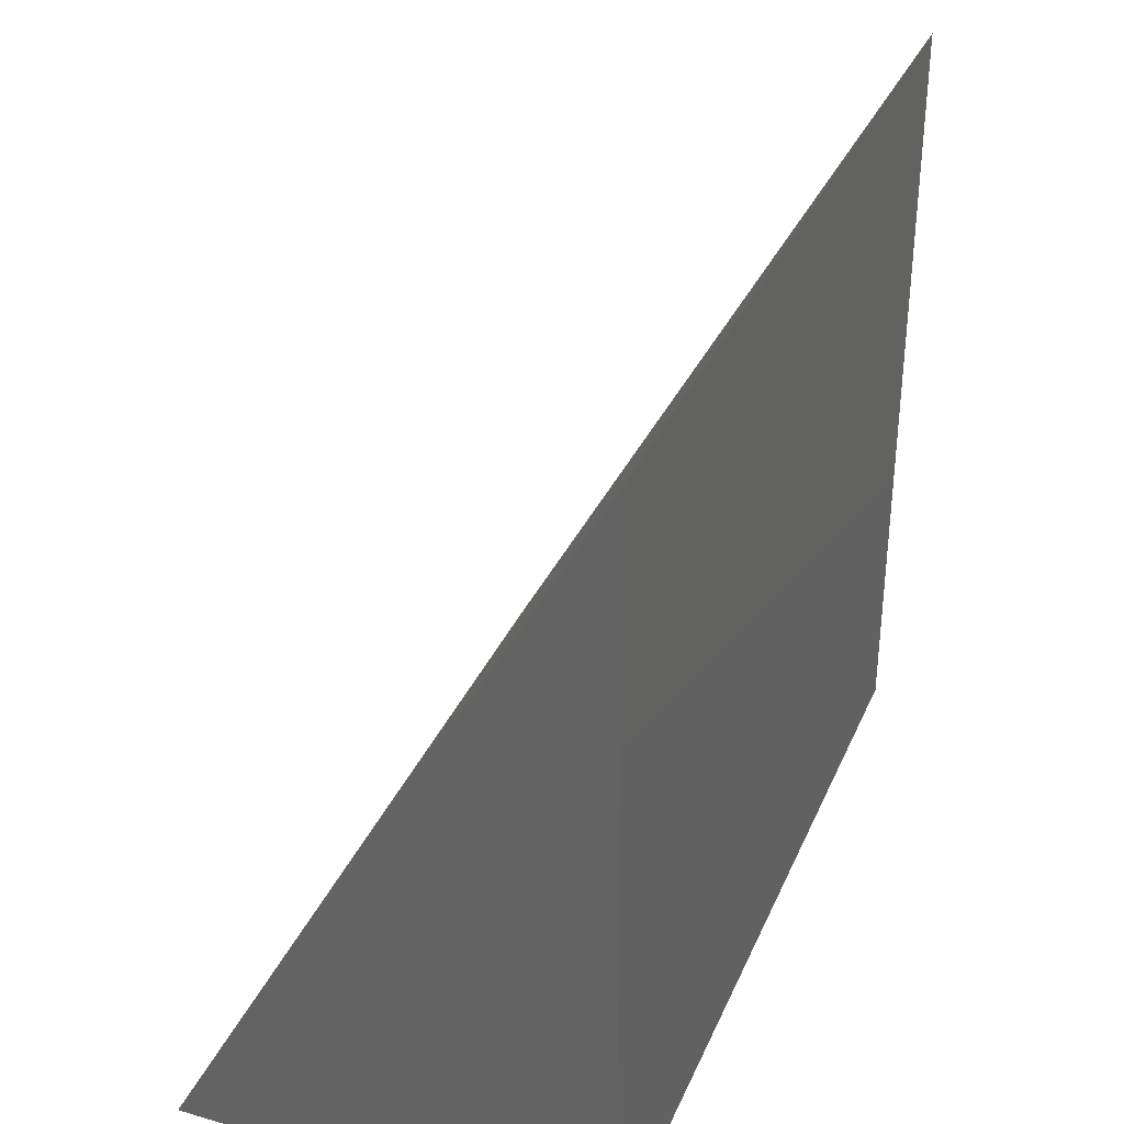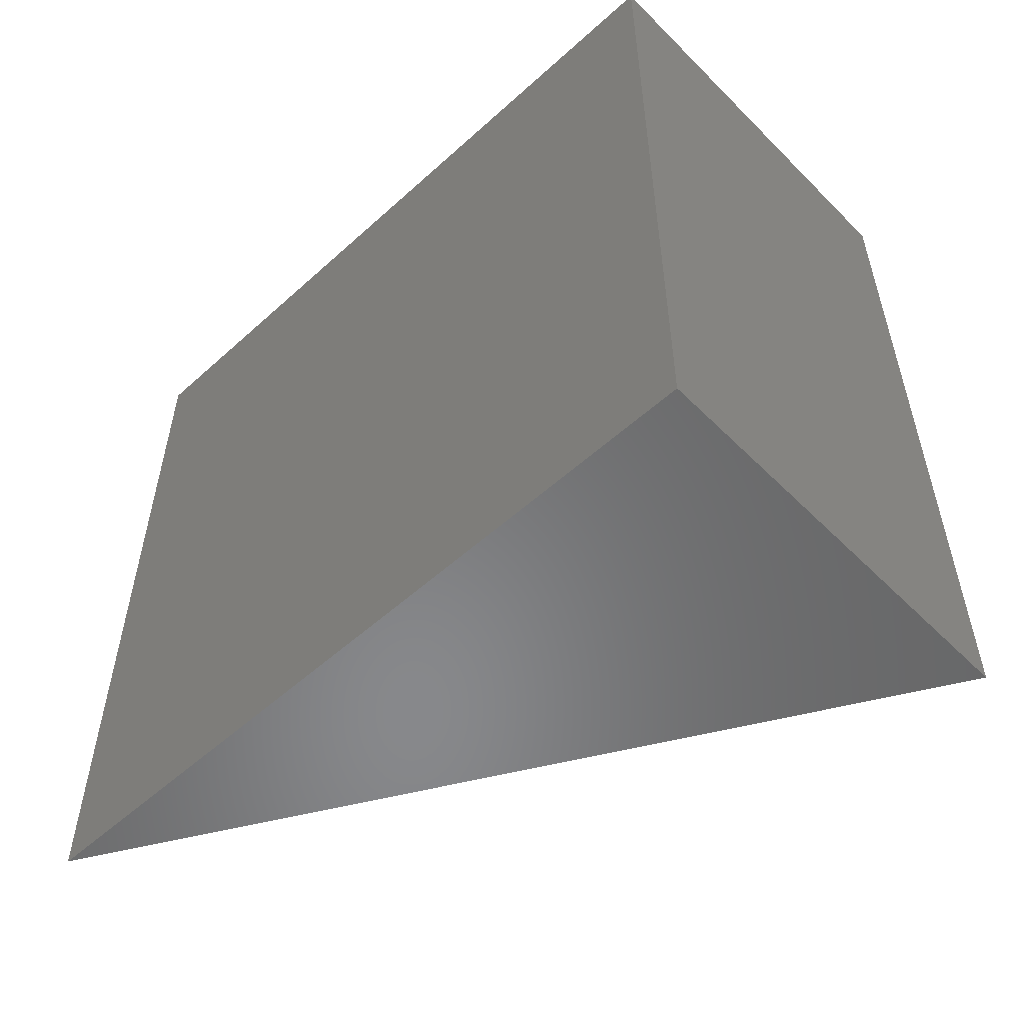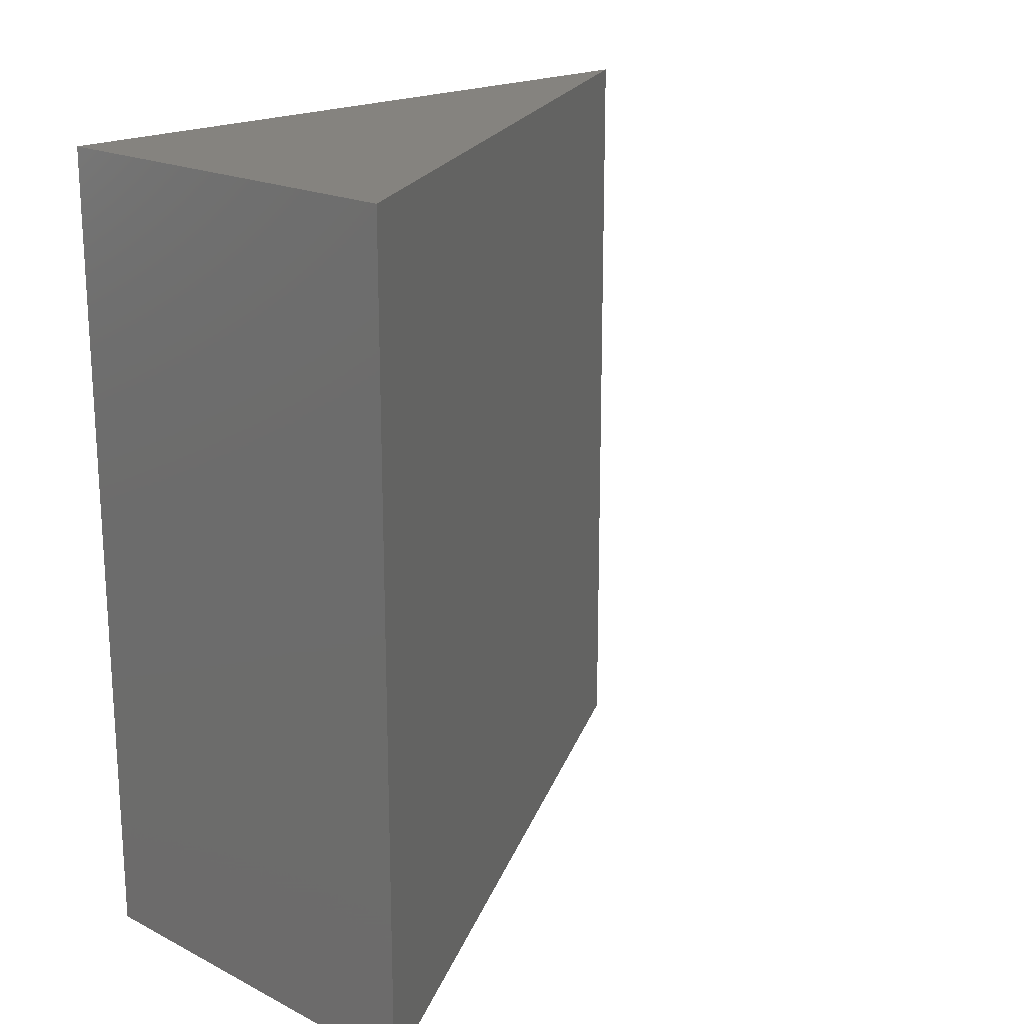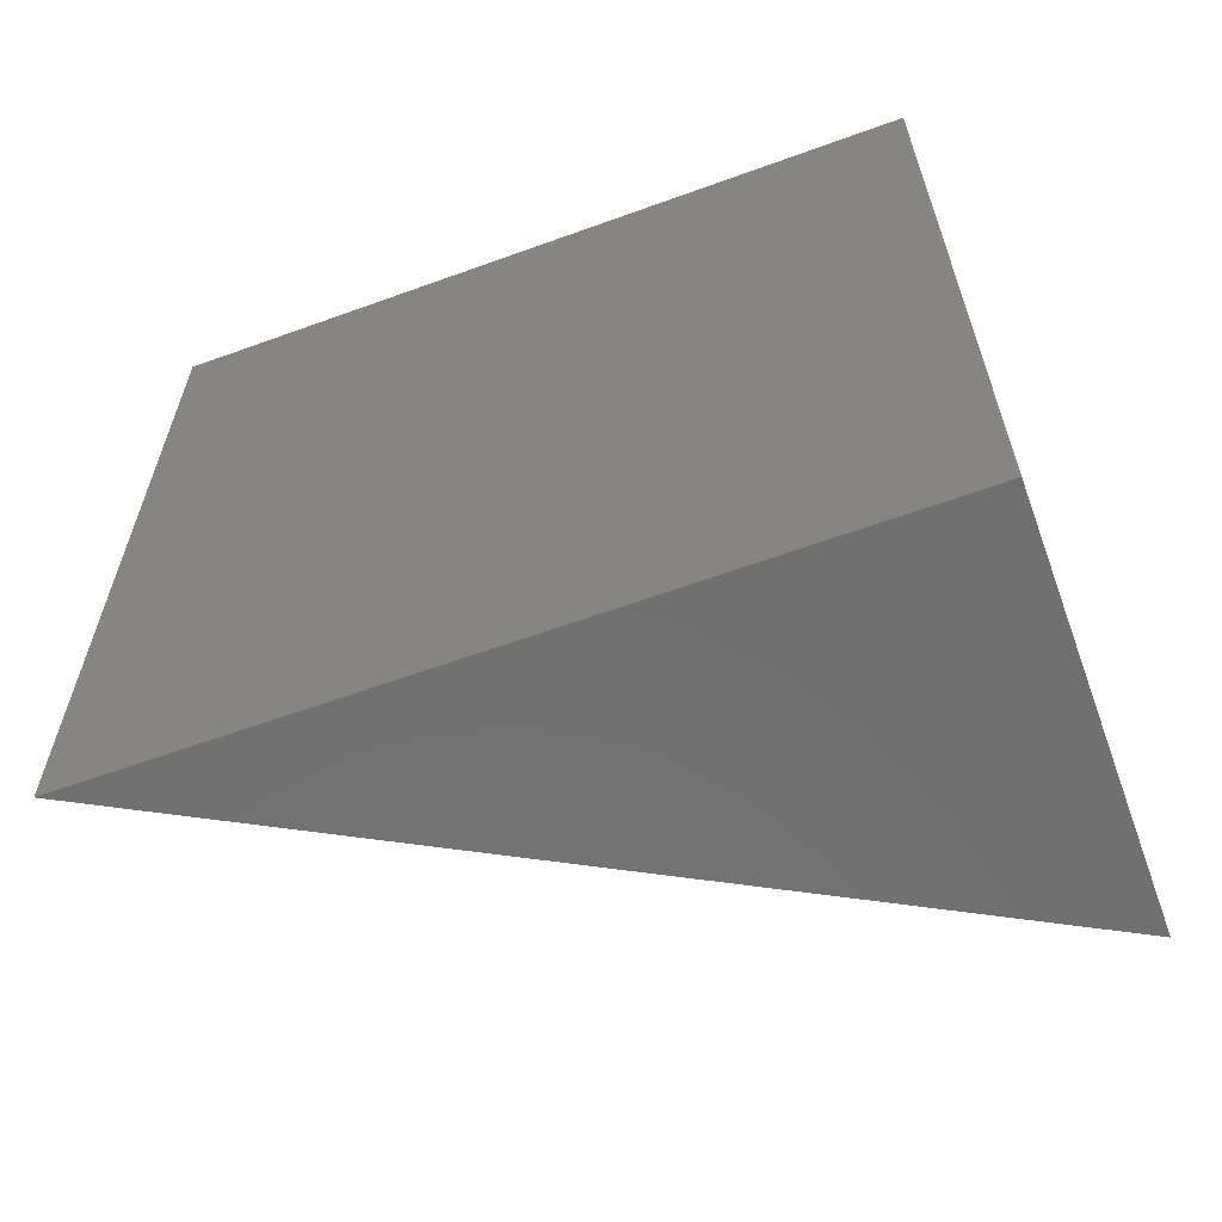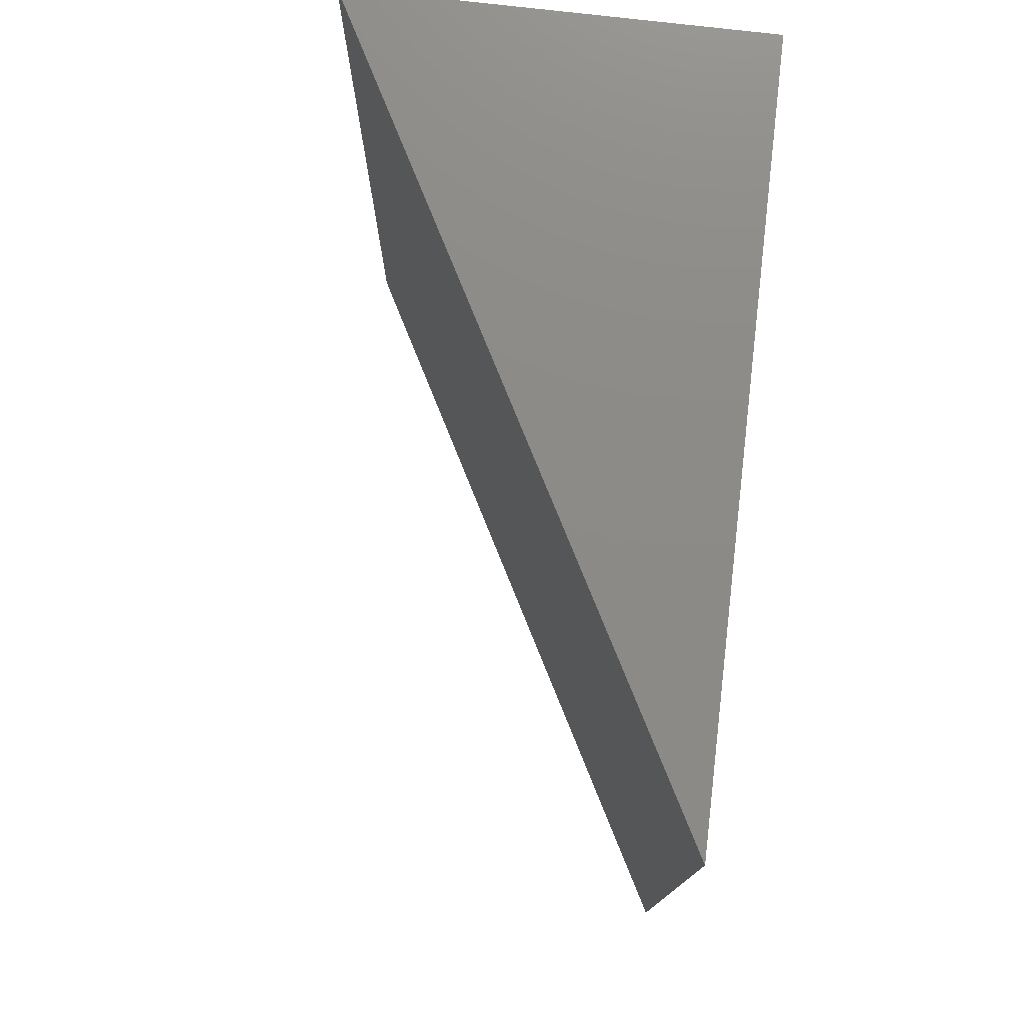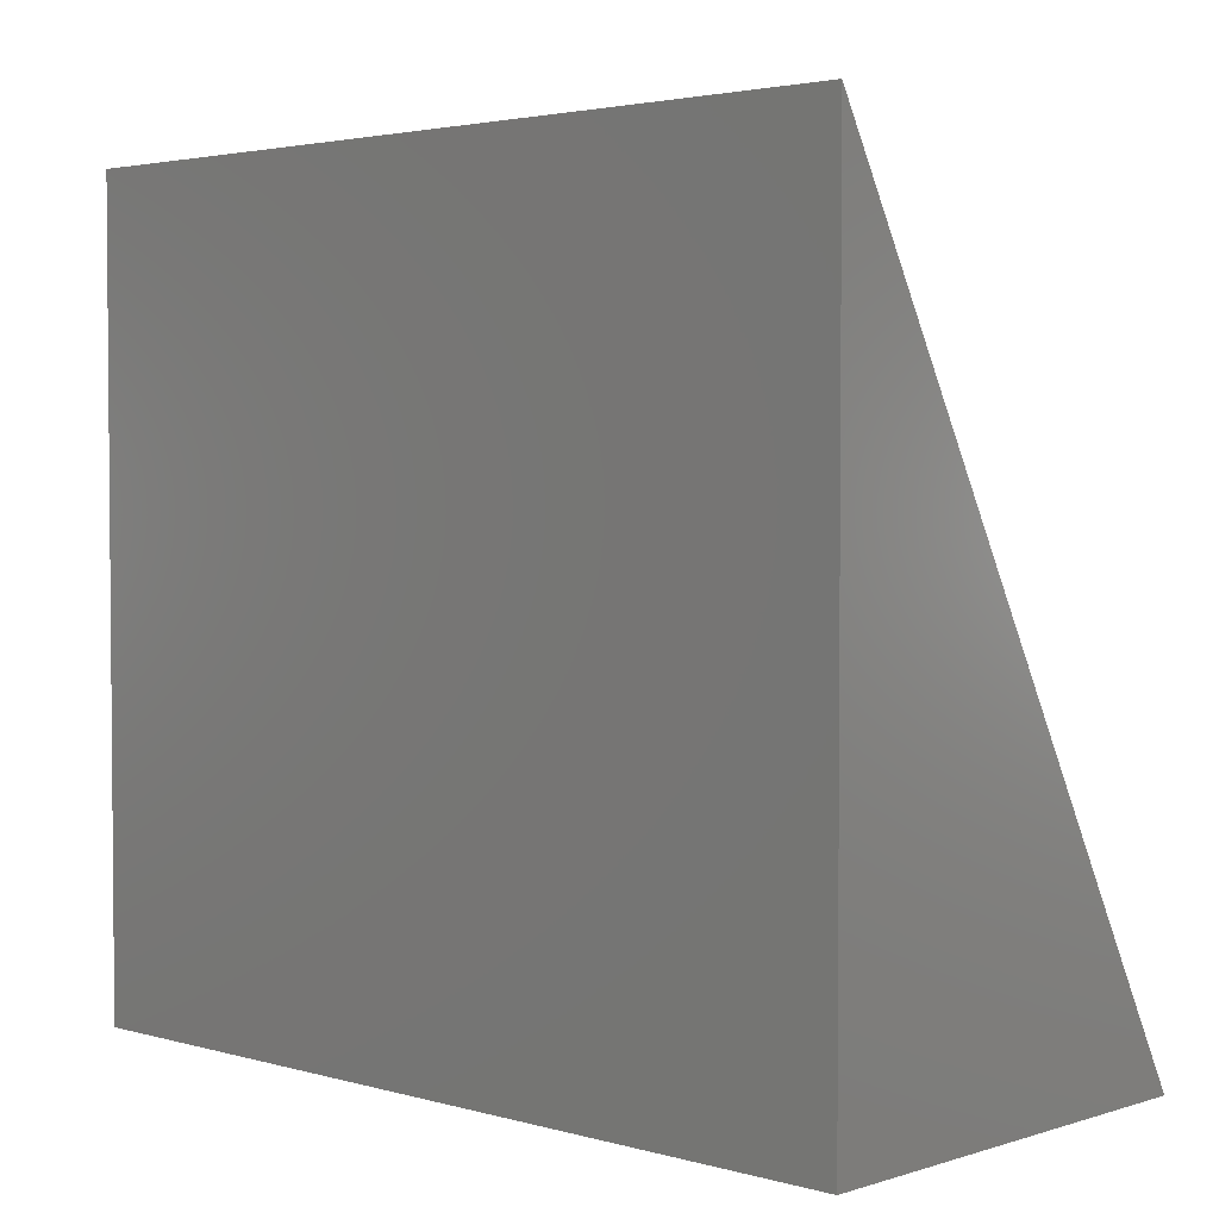
<metadata>
{"format":"stl","ext":"stl","renderer":"f3d","projection":"perspective","resolution":1024,"background":"white","views":[{"elev":34.3,"azim":-158.8,"up":"+Y"},{"elev":-54.8,"azim":-46.4,"up":"+Z"},{"elev":19.0,"azim":43.5,"up":"+Z"},{"elev":-61.9,"azim":-69.8,"up":"+Z"},{"elev":76.8,"azim":-173.4,"up":"+Z"},{"elev":3.0,"azim":-46.5,"up":"+Y"}]}
</metadata>
<code>
# stl→obj: 6 verts, 8 faces
v -0.3047 -0.4059 0.09375
v -0.1172 -0.75 0.09375
v -0.3047 -0.75 0.09375
v -0.3047 -0.75 0.4668
v -0.1172 -0.75 0.4668
v -0.3047 -0.4059 0.4668
f 1 2 3
f 4 5 6
f 2 1 5
f 5 1 6
f 6 1 4
f 4 1 3
f 3 2 4
f 4 2 5

</code>
